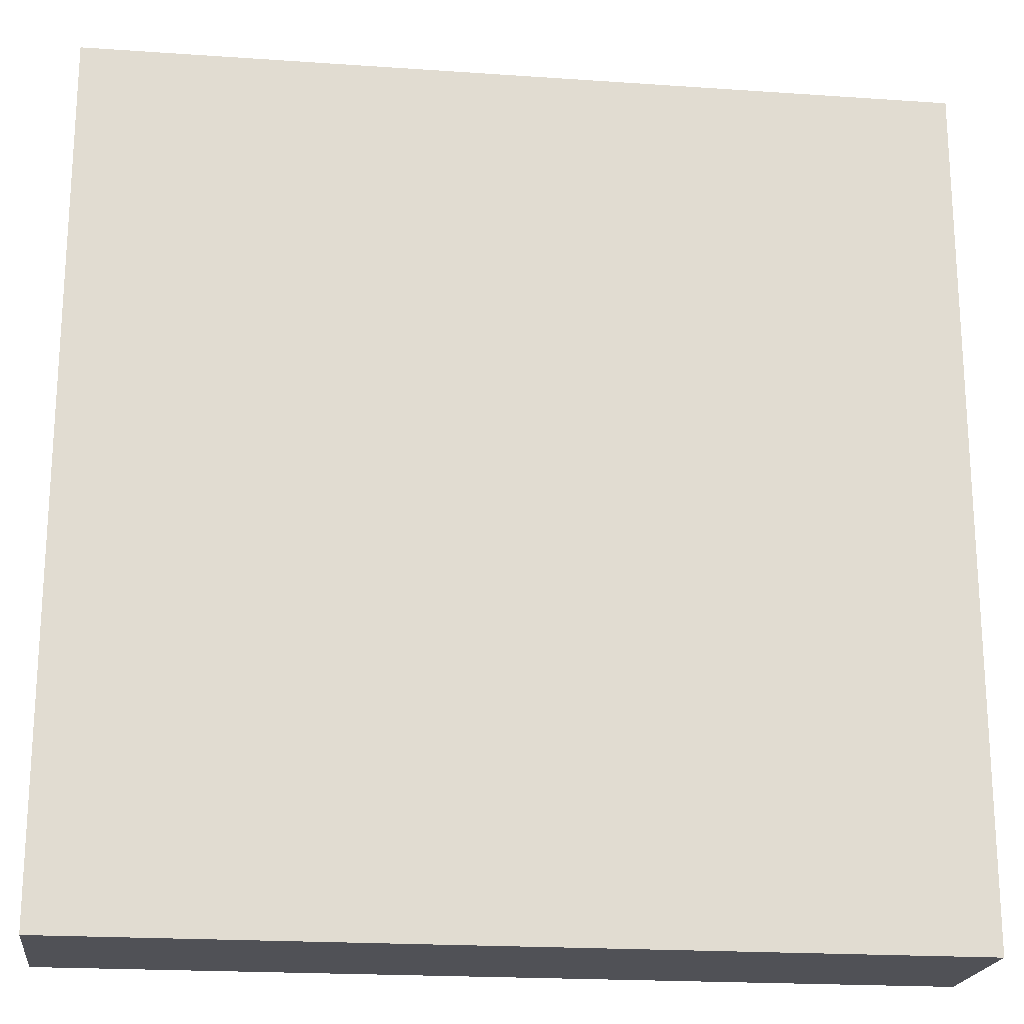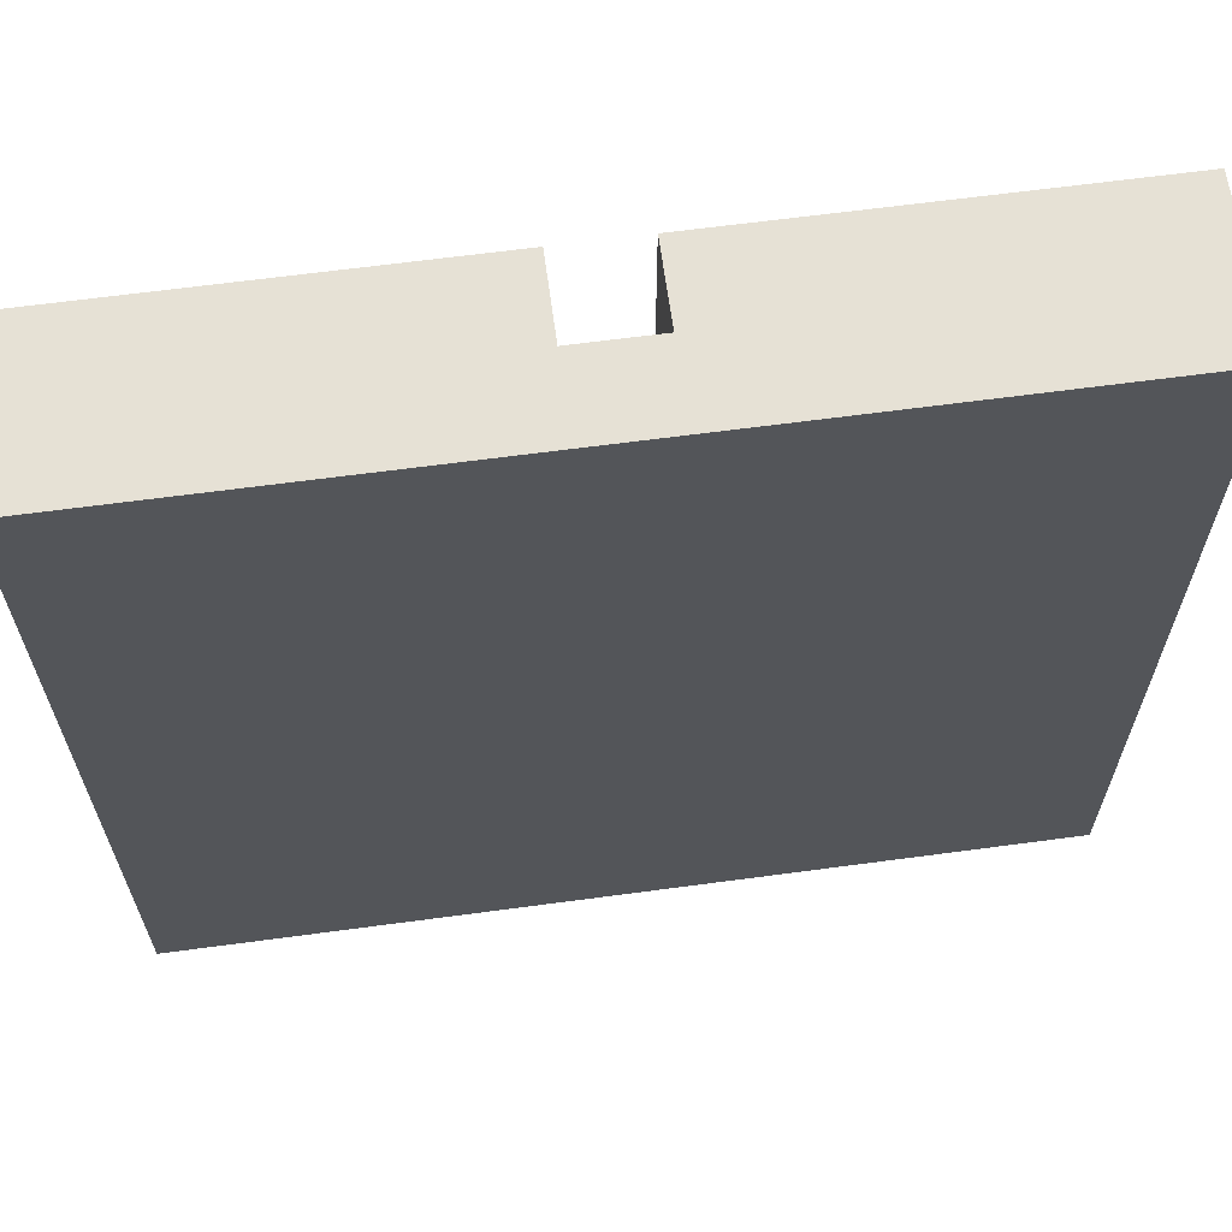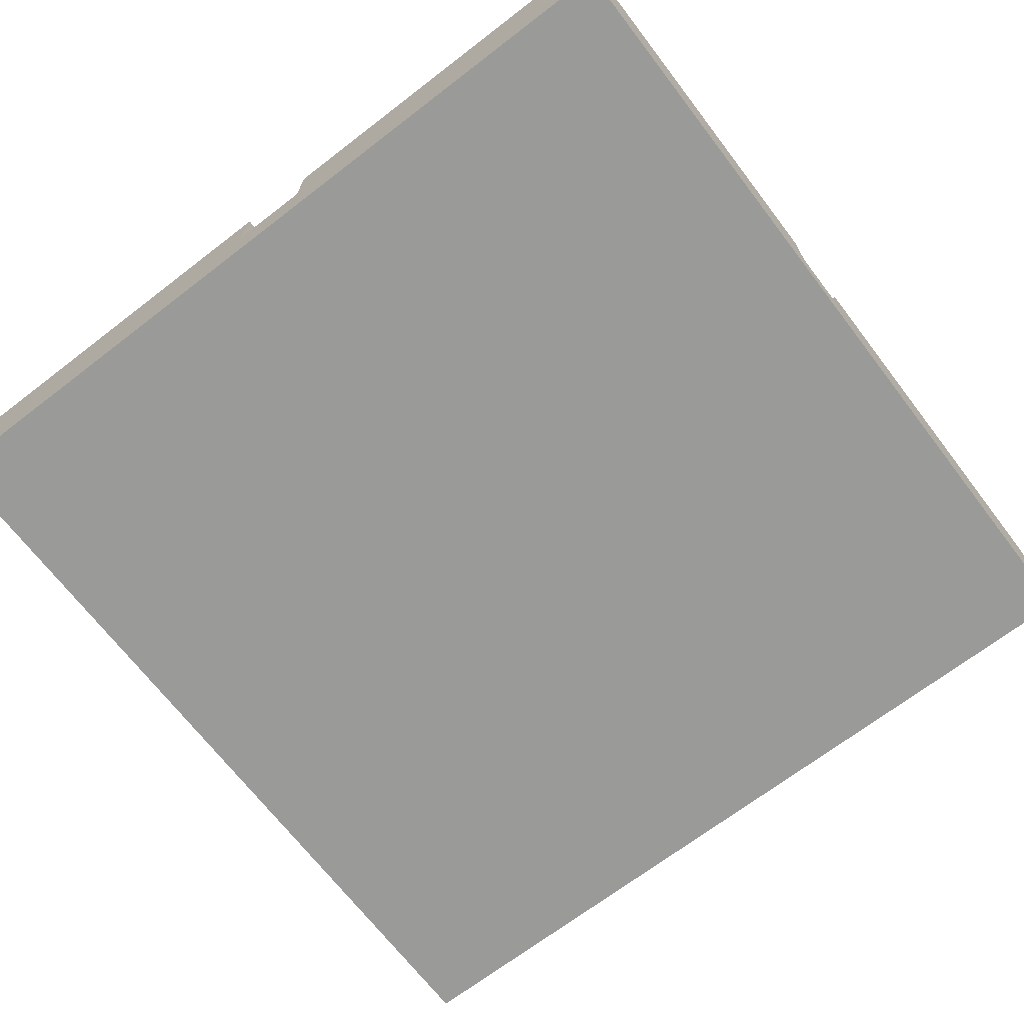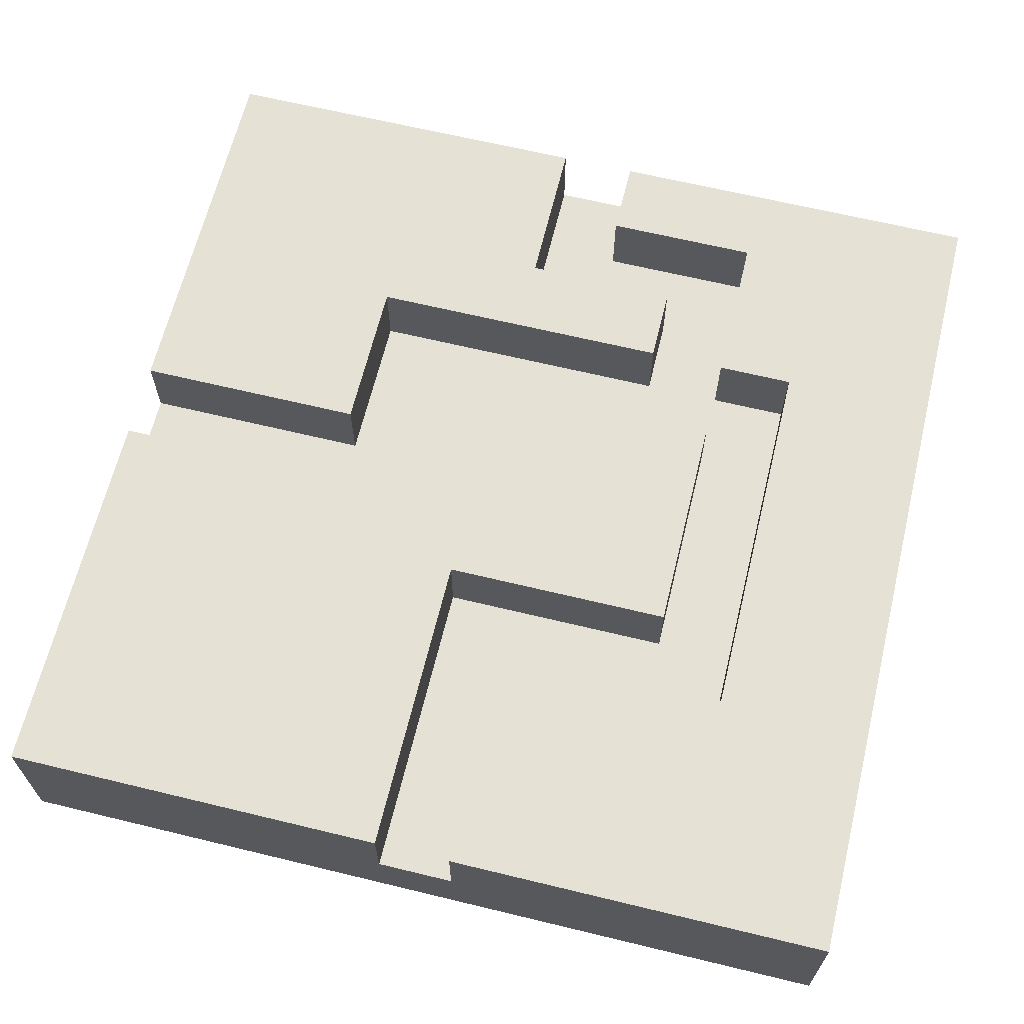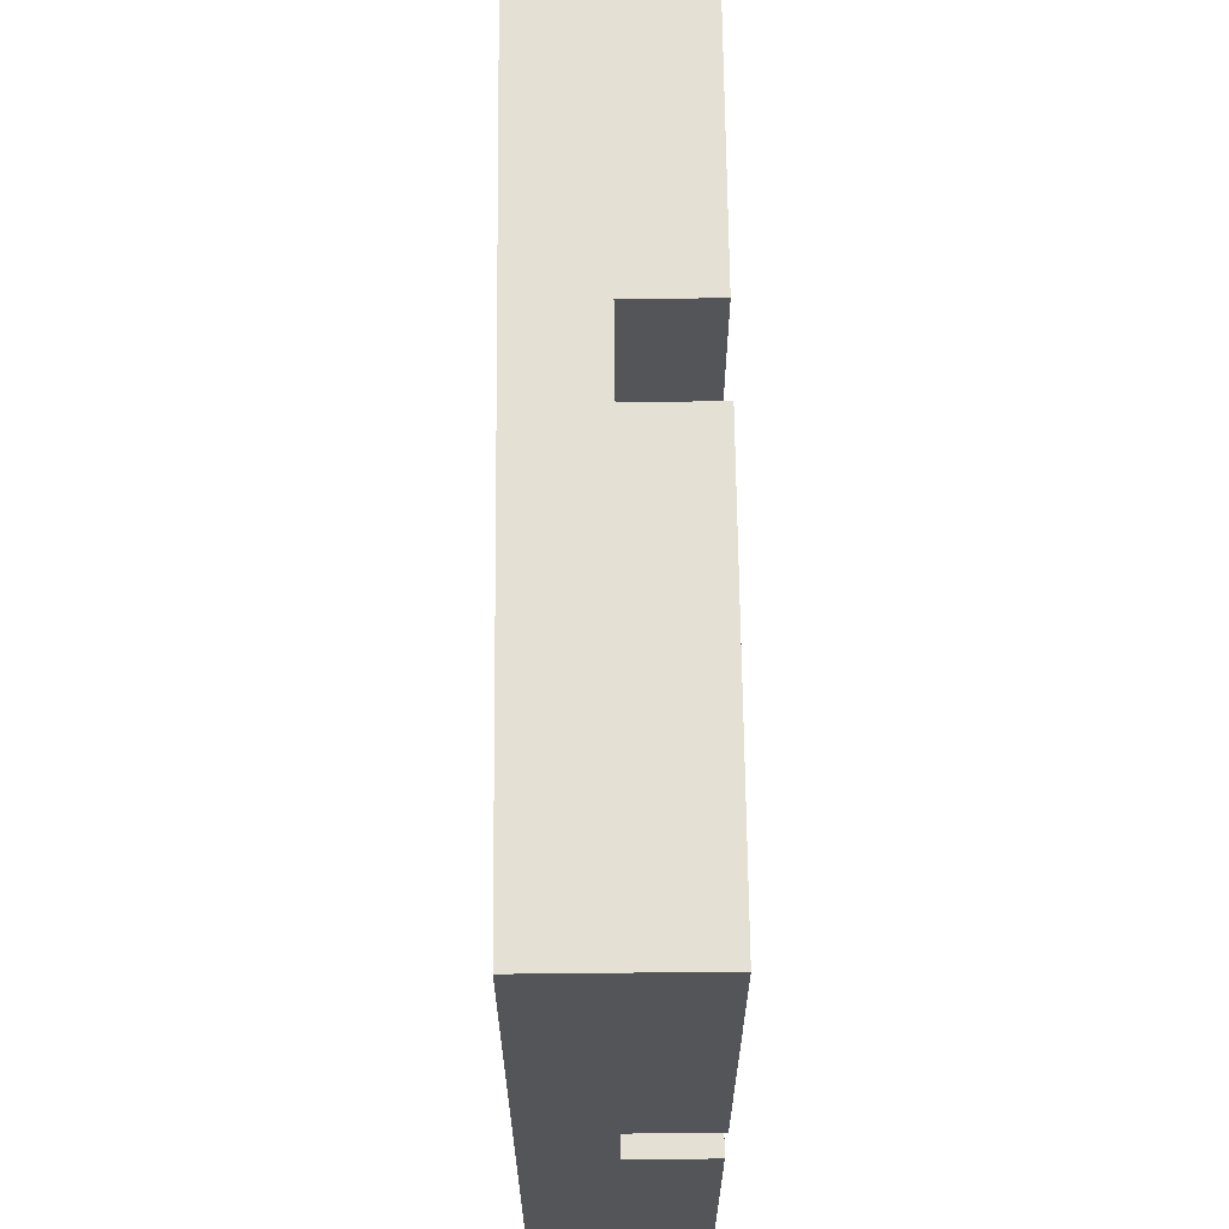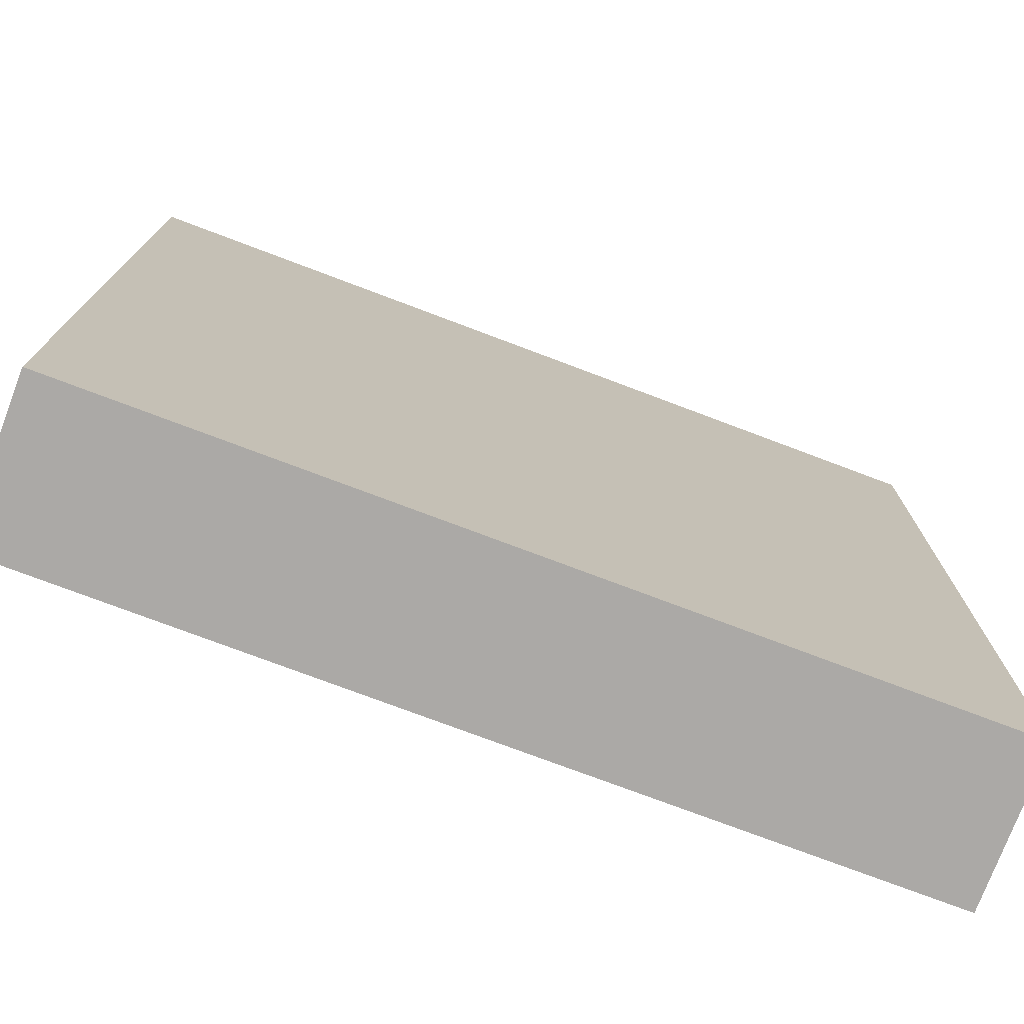
<metadata>
{"format":"obj","ext":"obj","renderer":"f3d","projection":"perspective","resolution":1024,"background":"white","views":[{"elev":-20.3,"azim":-7.2,"up":"+Z"},{"elev":64.7,"azim":-7.7,"up":"+Z"},{"elev":-69.2,"azim":37.5,"up":"+Y"},{"elev":65.1,"azim":103.7,"up":"+Y"},{"elev":65.9,"azim":89.4,"up":"+Z"},{"elev":-75.6,"azim":-20.7,"up":"+Z"}]}
</metadata>
<code>
o
v -0.55 -0.1 0.55
v -0.55 -0.1 -0.55
v -0.55 0 0.55
v -0.55 0 0.05
v -0.55 0 -0.05
v -0.55 0 -0.55
v -0.55 0.1 0.55
v -0.55 0.1 0.05
v -0.55 0.1 -0.05
v -0.55 0.1 -0.55
v -0.35 0 0.05
v -0.35 0 -0.15
v -0.35 0.1 0.05
v -0.35 0.1 -0.15
v -0.15 0 0.15
v -0.15 0 -0.25
v -0.15 0.1 0.15
v -0.15 0.1 -0.25
v 0.05 0 0.55
v 0.05 0 0.15
v 0.05 0.1 0.55
v 0.05 0.1 0.15
v 0.25 0 -0.05
v 0.25 0 -0.35
v 0.25 0.1 -0.05
v 0.25 0.1 -0.35
v -0.45 0 -0.05
v -0.45 0 -0.25
v -0.45 0.1 -0.05
v -0.45 0.1 -0.25
v -0.25 0 0.25
v -0.25 0 -0.15
v -0.25 0 -0.25
v -0.25 0 -0.35
v -0.25 0.1 0.25
v -0.25 0.1 -0.15
v -0.25 0.1 -0.25
v -0.25 0.1 -0.35
v -0.05 0 0.55
v -0.05 0 0.25
v -0.05 0.1 0.55
v -0.05 0.1 0.25
v 0.15 0 0.05
v 0.15 0 -0.25
v 0.15 0.1 0.05
v 0.15 0.1 -0.25
v 0.55 -0.1 0.55
v 0.55 -0.1 -0.55
v 0.55 0 0.55
v 0.55 0 0.05
v 0.55 0 -0.05
v 0.55 0 -0.55
v 0.55 0.1 0.55
v 0.55 0.1 0.05
v 0.55 0.1 -0.05
v 0.55 0.1 -0.55
v -0.55 -0.1 0.55
v -0.55 0 0.55
v -0.55 0.1 0.55
v -0.05 0 0.55
v -0.05 0.1 0.55
v 0.05 0 0.55
v 0.05 0.1 0.55
v 0.55 -0.1 0.55
v 0.55 0 0.55
v 0.55 0.1 0.55
v -0.15 0 0.15
v -0.15 0.1 0.15
v 0.05 0 0.15
v 0.05 0.1 0.15
v -0.55 0 -0.05
v -0.55 0.1 -0.05
v -0.45 0 -0.05
v -0.45 0.1 -0.05
v 0.25 0 -0.05
v 0.25 0.1 -0.05
v 0.55 0 -0.05
v 0.55 0.1 -0.05
v -0.45 0 -0.25
v -0.45 0.1 -0.25
v -0.25 0 -0.25
v -0.25 0.1 -0.25
v -0.25 0 -0.35
v -0.25 0.1 -0.35
v 0.25 0 -0.35
v 0.25 0.1 -0.35
v -0.25 0 0.25
v -0.25 0.1 0.25
v -0.05 0 0.25
v -0.05 0.1 0.25
v -0.55 0 0.05
v -0.55 0.1 0.05
v -0.35 0 0.05
v -0.35 0.1 0.05
v 0.15 0 0.05
v 0.15 0.1 0.05
v 0.55 0 0.05
v 0.55 0.1 0.05
v -0.35 0 -0.15
v -0.35 0.1 -0.15
v -0.25 0 -0.15
v -0.25 0.1 -0.15
v -0.15 0 -0.25
v -0.15 0.1 -0.25
v 0.15 0 -0.25
v 0.15 0.1 -0.25
v -0.55 -0.1 -0.55
v -0.55 0 -0.55
v -0.55 0.1 -0.55
v 0.55 -0.1 -0.55
v 0.55 0 -0.55
v 0.55 0.1 -0.55
v -0.55 -0.1 0.55
v 0.55 -0.1 0.55
v -0.55 -0.1 -0.55
v 0.55 -0.1 -0.55
v -0.05 0 0.55
v 0.05 0 0.55
v -0.25 0 0.25
v -0.05 0 0.25
v -0.15 0 0.15
v 0.05 0 0.15
v -0.55 0 0.05
v -0.35 0 0.05
v 0.15 0 0.05
v 0.55 0 0.05
v -0.55 0 -0.05
v -0.45 0 -0.05
v 0.25 0 -0.05
v 0.55 0 -0.05
v -0.35 0 -0.15
v -0.25 0 -0.15
v -0.45 0 -0.25
v -0.25 0 -0.25
v -0.15 0 -0.25
v 0.15 0 -0.25
v -0.25 0 -0.35
v 0.25 0 -0.35
v -0.55 0.1 0.55
v -0.05 0.1 0.55
v 0.05 0.1 0.55
v 0.55 0.1 0.55
v -0.25 0.1 0.25
v -0.05 0.1 0.25
v -0.15 0.1 0.15
v 0.05 0.1 0.15
v -0.55 0.1 0.05
v -0.35 0.1 0.05
v 0.15 0.1 0.05
v 0.55 0.1 0.05
v -0.55 0.1 -0.05
v -0.45 0.1 -0.05
v 0.25 0.1 -0.05
v 0.55 0.1 -0.05
v -0.35 0.1 -0.15
v -0.25 0.1 -0.15
v -0.45 0.1 -0.25
v -0.25 0.1 -0.25
v -0.15 0.1 -0.25
v 0.15 0.1 -0.25
v -0.25 0.1 -0.35
v 0.25 0.1 -0.35
v -0.55 0.1 -0.55
v 0.55 0.1 -0.55
f 3 2 1
f 4 2 3
f 5 2 4
f 6 2 5
f 7 4 3
f 8 4 7
f 9 6 5
f 10 6 9
f 13 12 11
f 14 12 13
f 17 16 15
f 18 16 17
f 21 20 19
f 22 20 21
f 25 24 23
f 26 24 25
f 27 28 29
f 29 28 30
f 31 32 35
f 35 32 36
f 33 34 37
f 37 34 38
f 39 40 41
f 41 40 42
f 43 44 45
f 45 44 46
f 47 48 49
f 49 48 50
f 50 48 51
f 51 48 52
f 49 50 53
f 53 50 54
f 51 52 55
f 55 52 56
f 60 58 57
f 60 59 58
f 61 59 60
f 62 60 57
f 64 62 57
f 65 63 62
f 65 62 64
f 66 63 65
f 69 68 67
f 70 68 69
f 73 72 71
f 74 72 73
f 77 76 75
f 78 76 77
f 81 80 79
f 82 80 81
f 85 84 83
f 86 84 85
f 87 88 89
f 89 88 90
f 91 92 93
f 93 92 94
f 95 96 97
f 97 96 98
f 99 100 101
f 101 100 102
f 103 104 105
f 105 104 106
f 107 108 110
f 108 109 111
f 110 108 111
f 111 109 112
f 115 114 113
f 116 114 115
f 117 118 120
f 119 120 121
f 120 118 122
f 121 120 122
f 123 124 127
f 127 124 128
f 125 126 129
f 129 126 130
f 128 124 131
f 119 121 132
f 128 131 133
f 131 132 133
f 132 121 134
f 133 132 134
f 134 121 135
f 125 129 136
f 134 135 137
f 135 136 137
f 136 129 138
f 137 136 138
f 139 140 143
f 143 140 144
f 141 142 146
f 139 143 147
f 147 143 148
f 145 146 149
f 146 142 149
f 149 142 150
f 148 143 155
f 155 143 156
f 151 152 157
f 145 149 159
f 159 149 160
f 157 158 161
f 153 154 162
f 157 161 163
f 161 162 163
f 151 157 163
f 162 154 164
f 163 162 164

</code>
